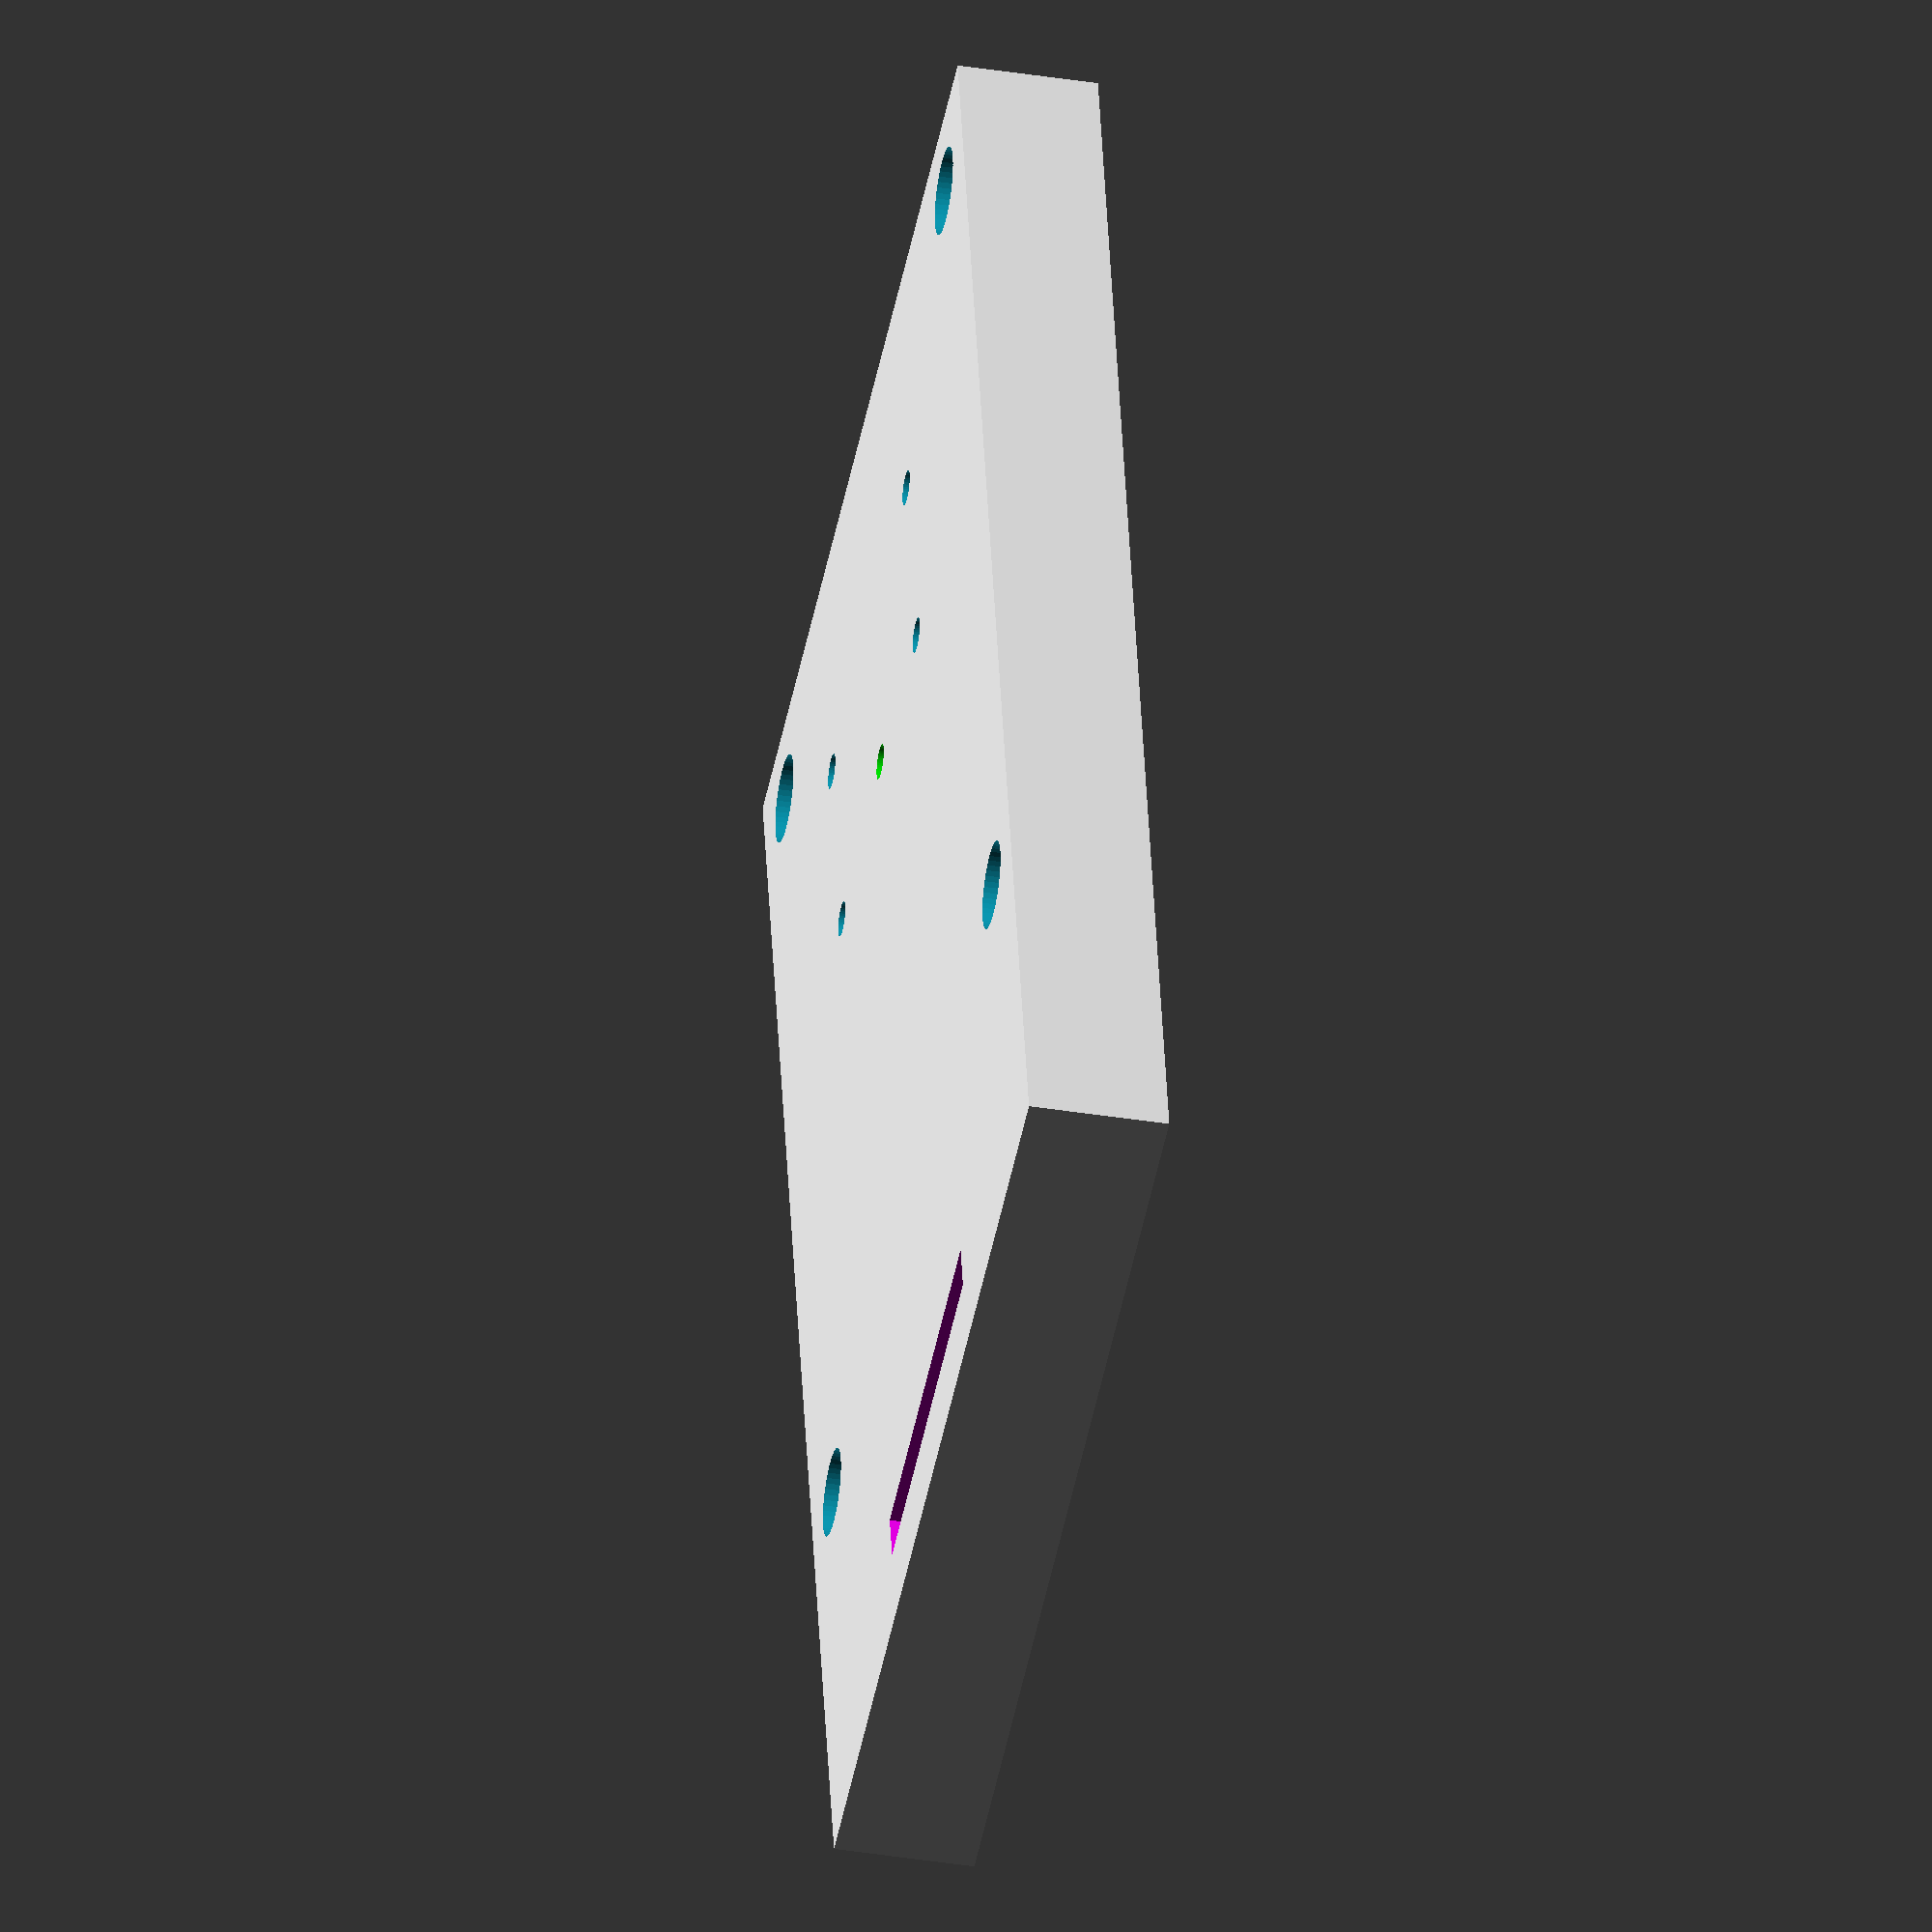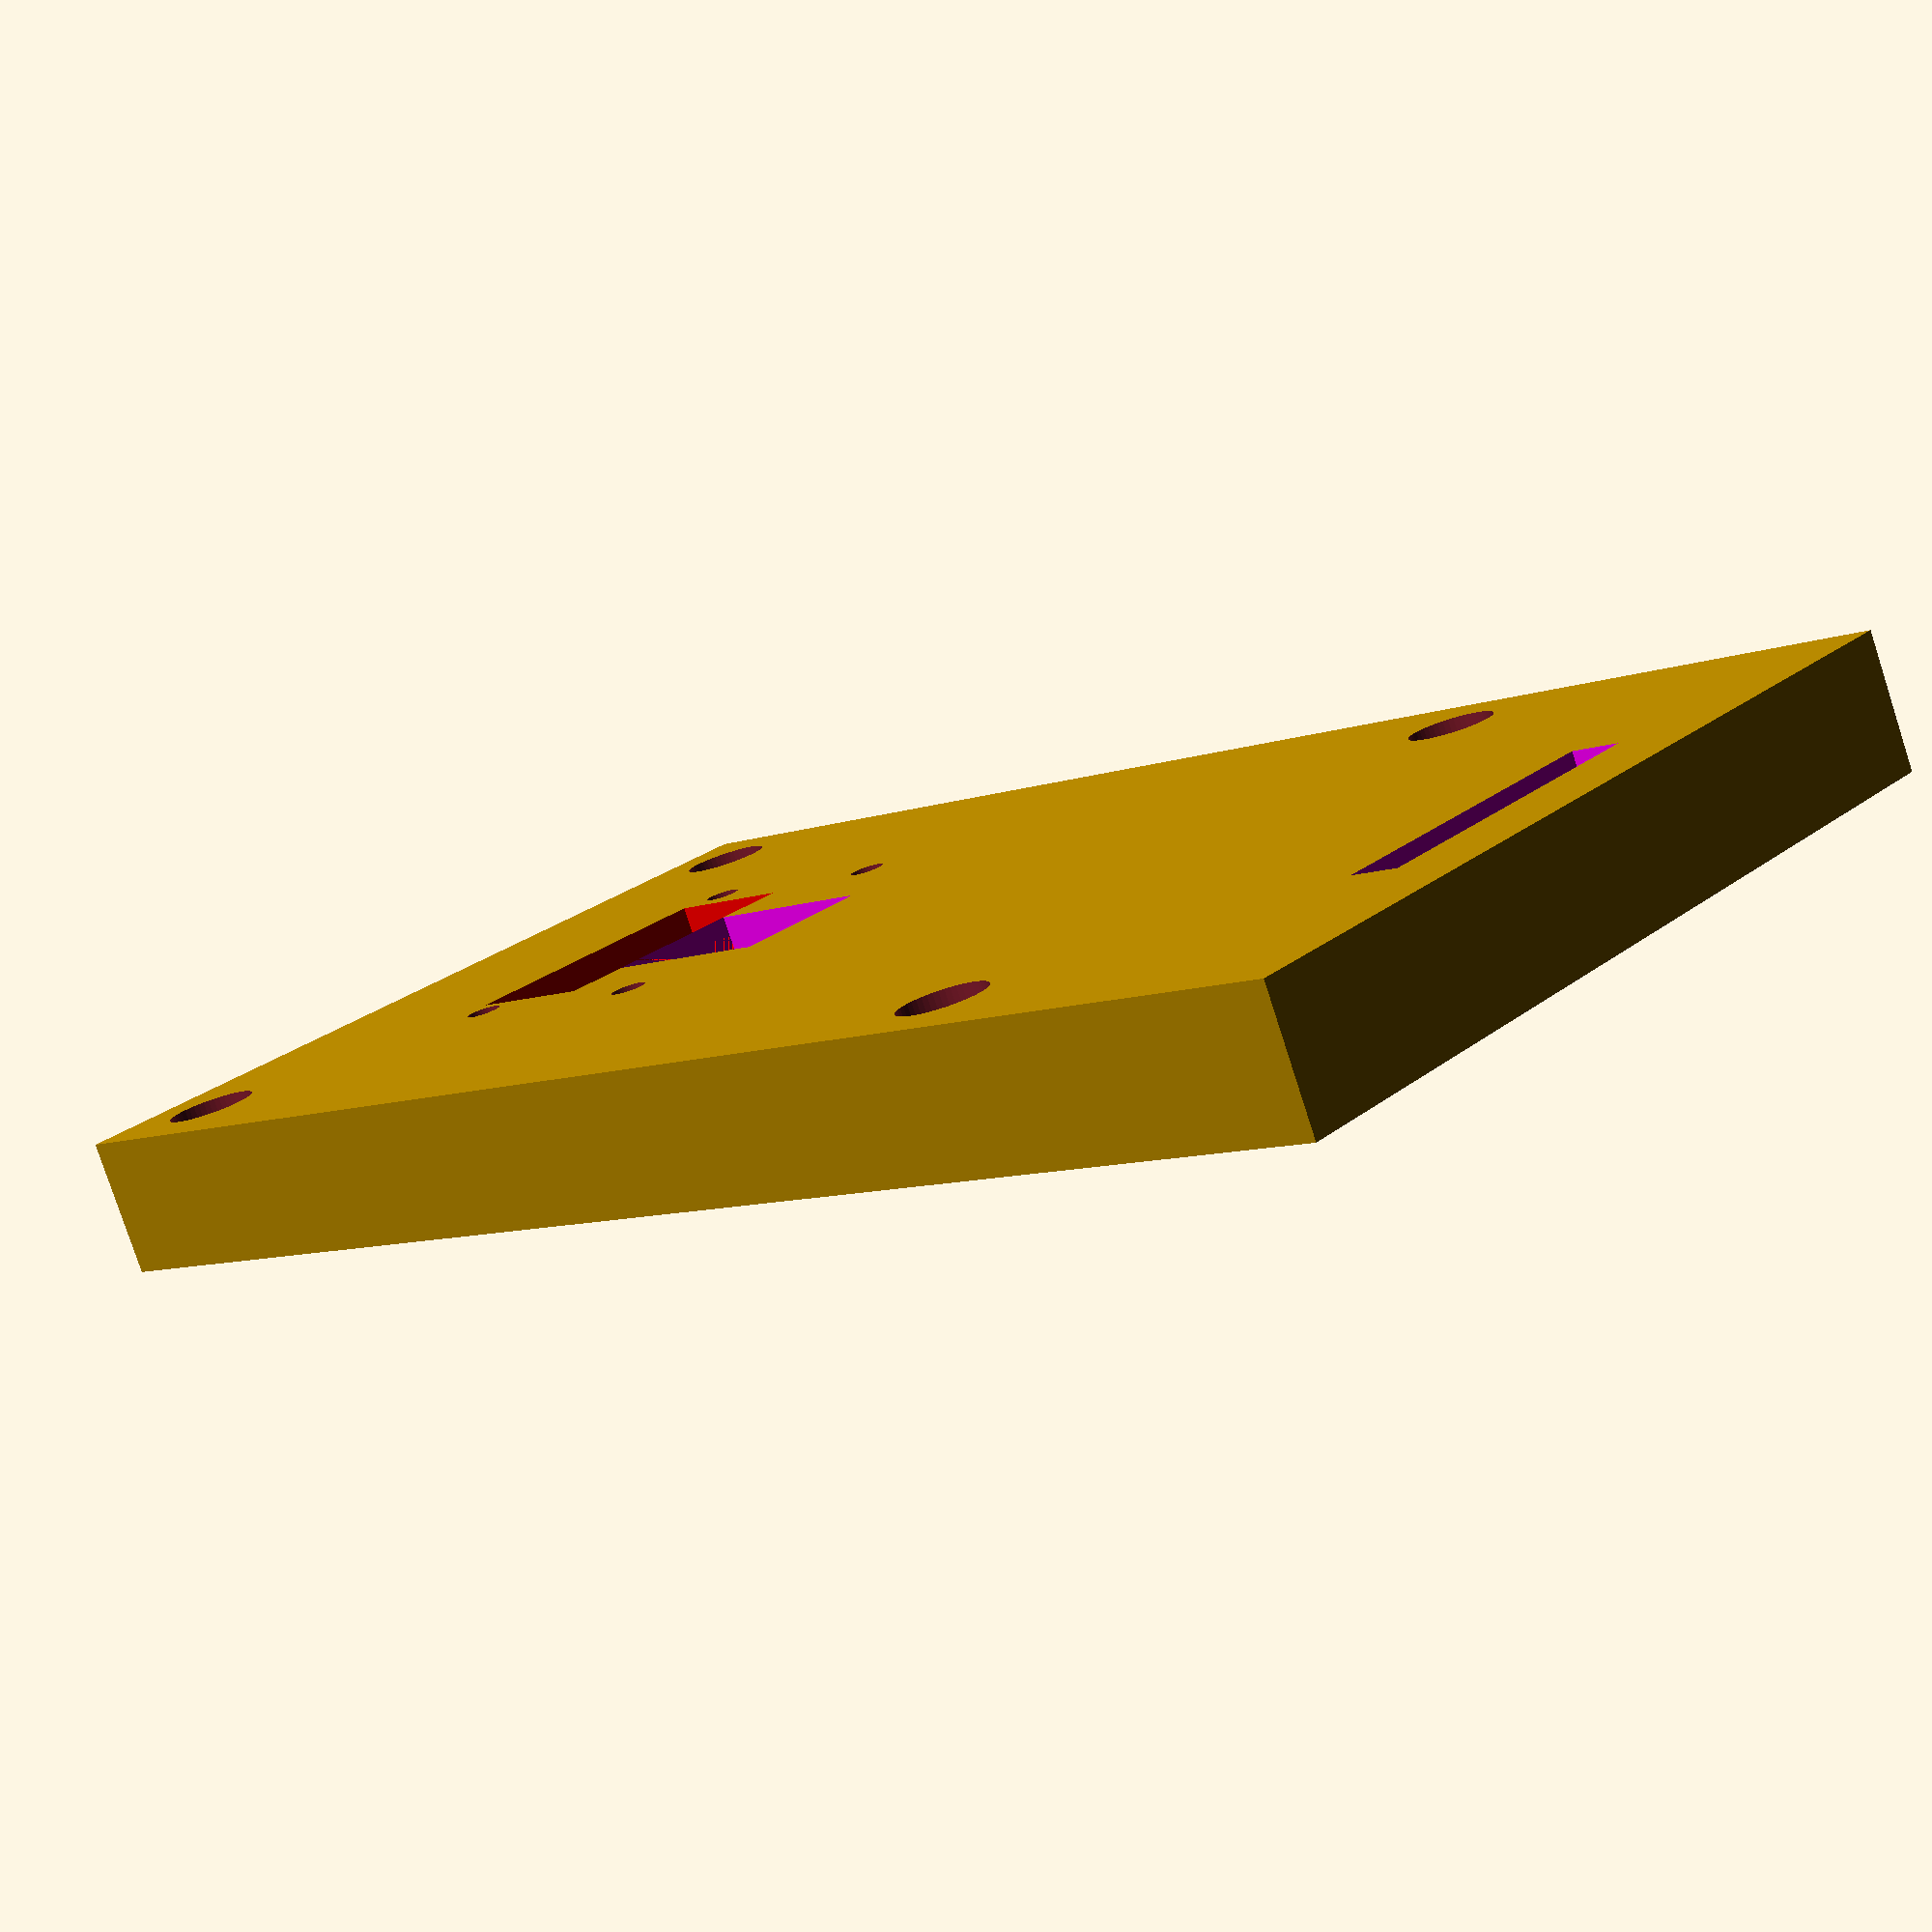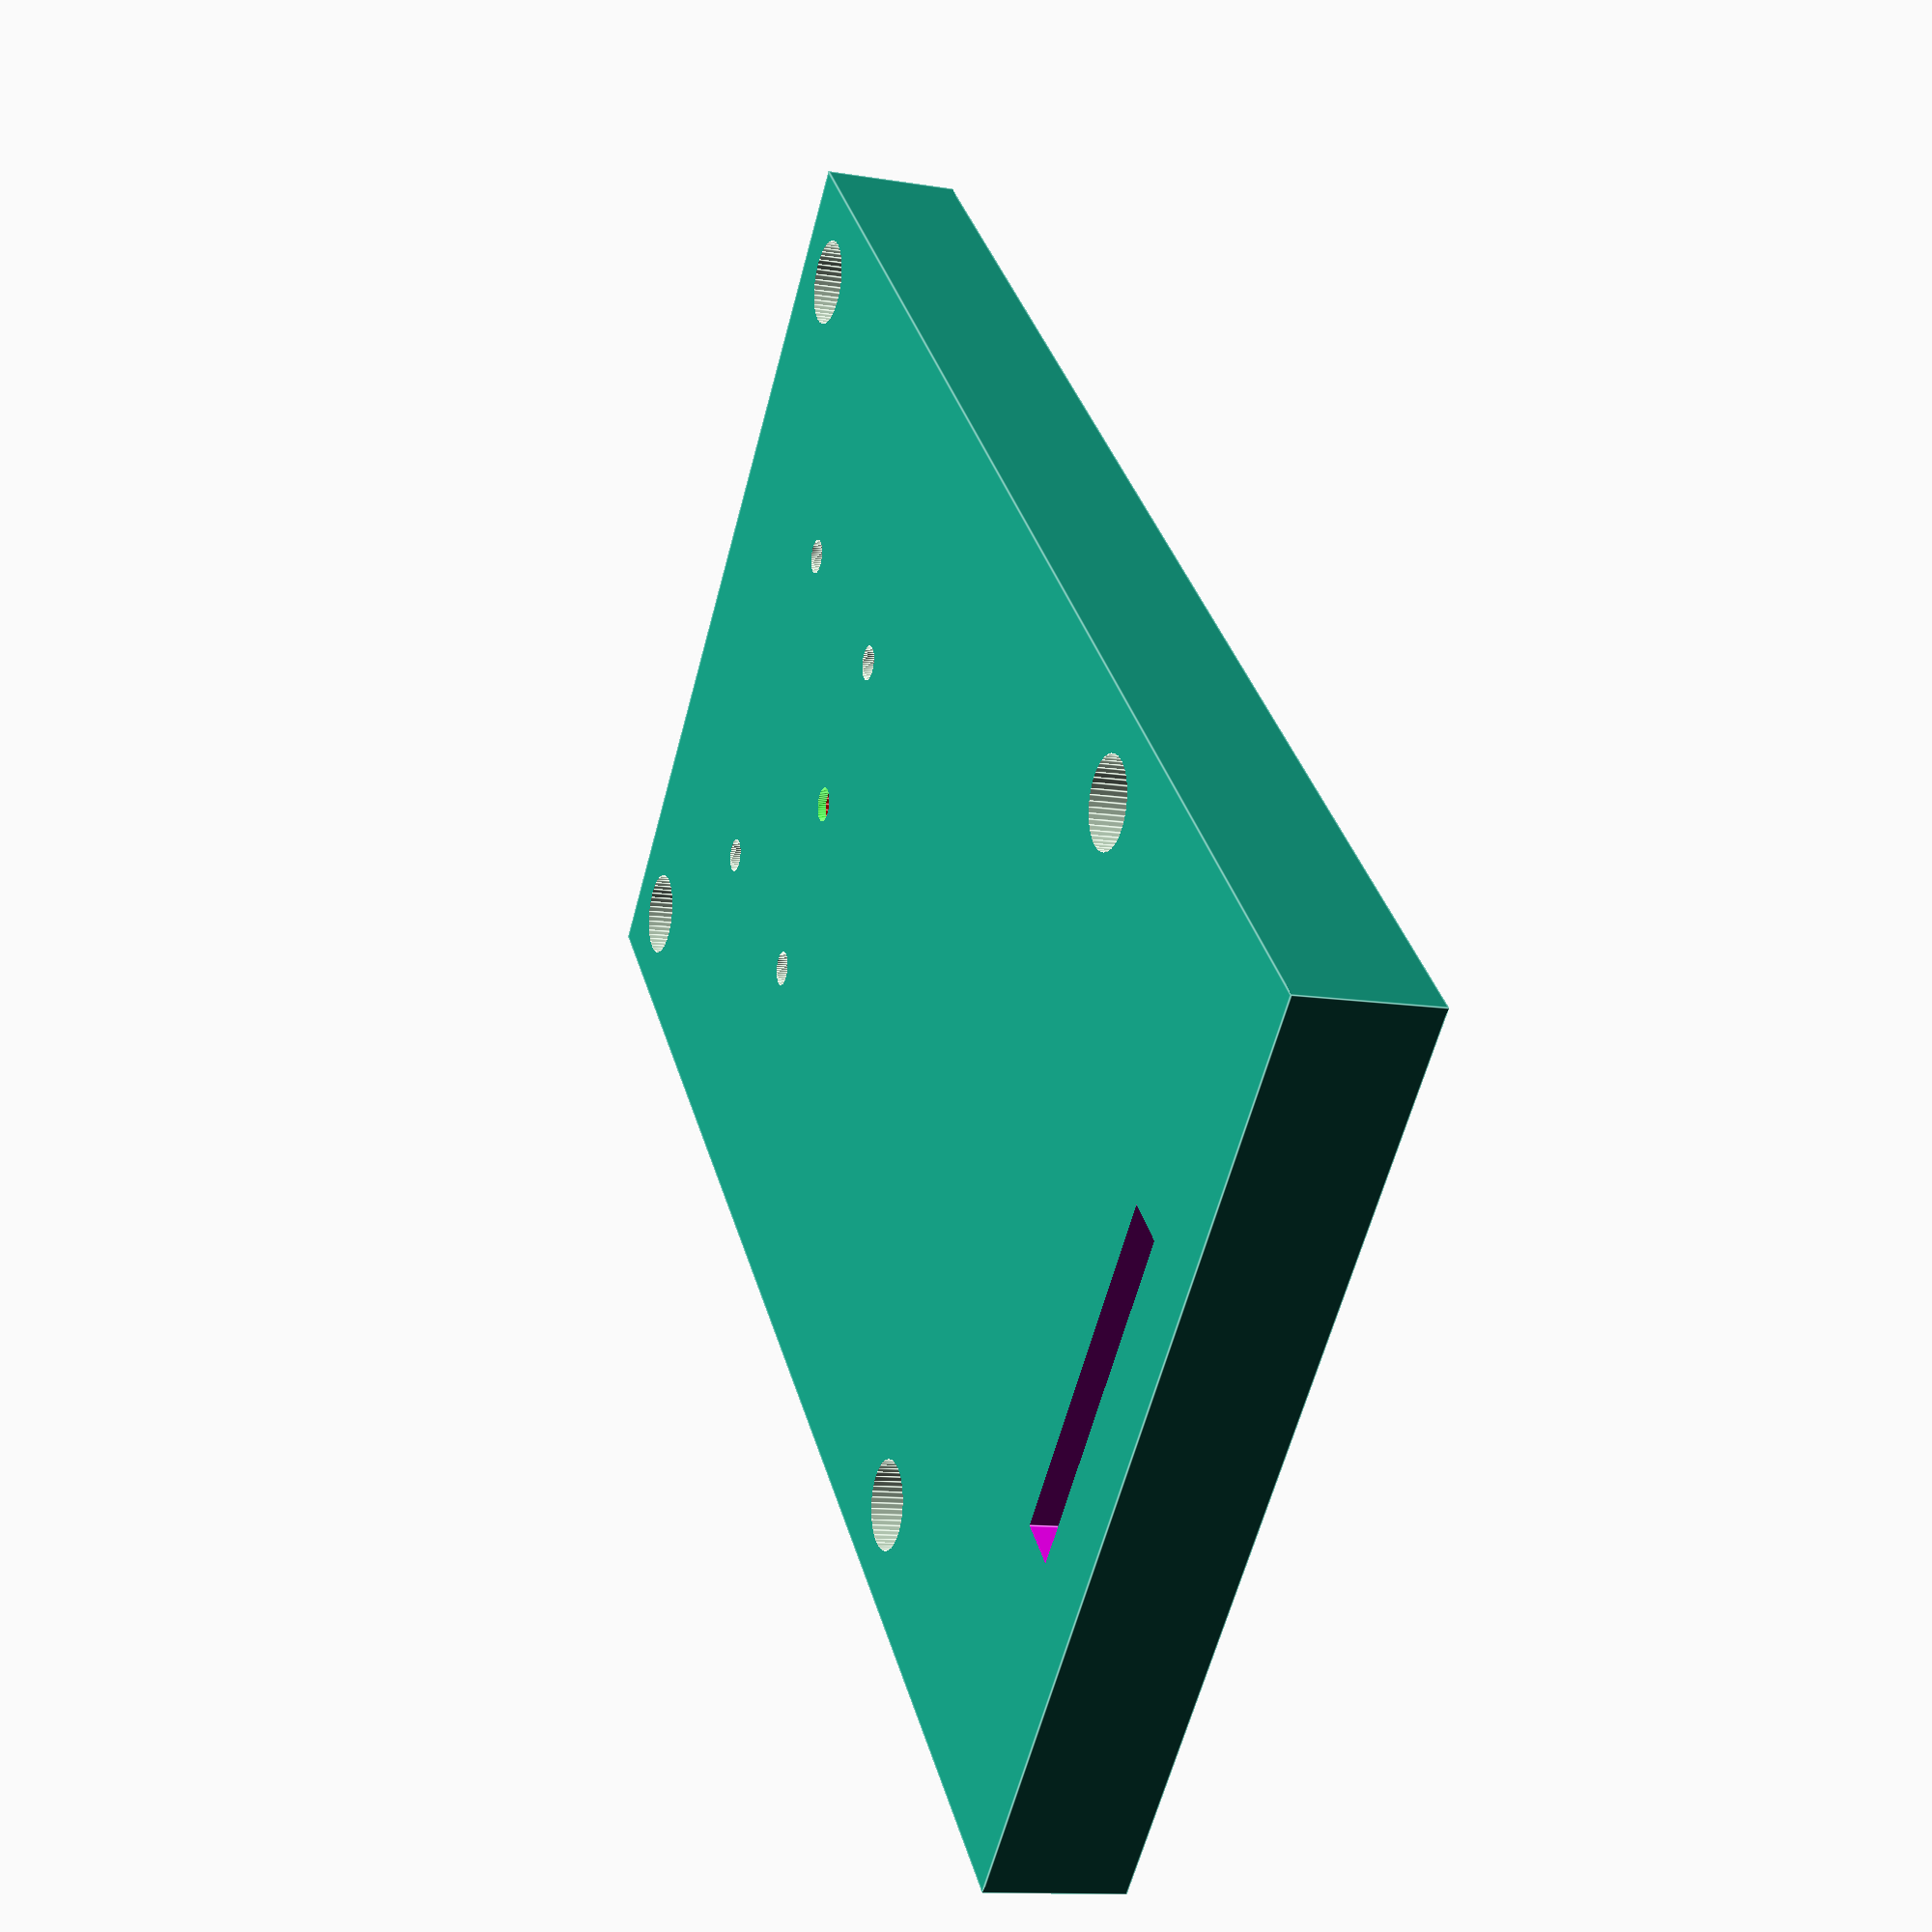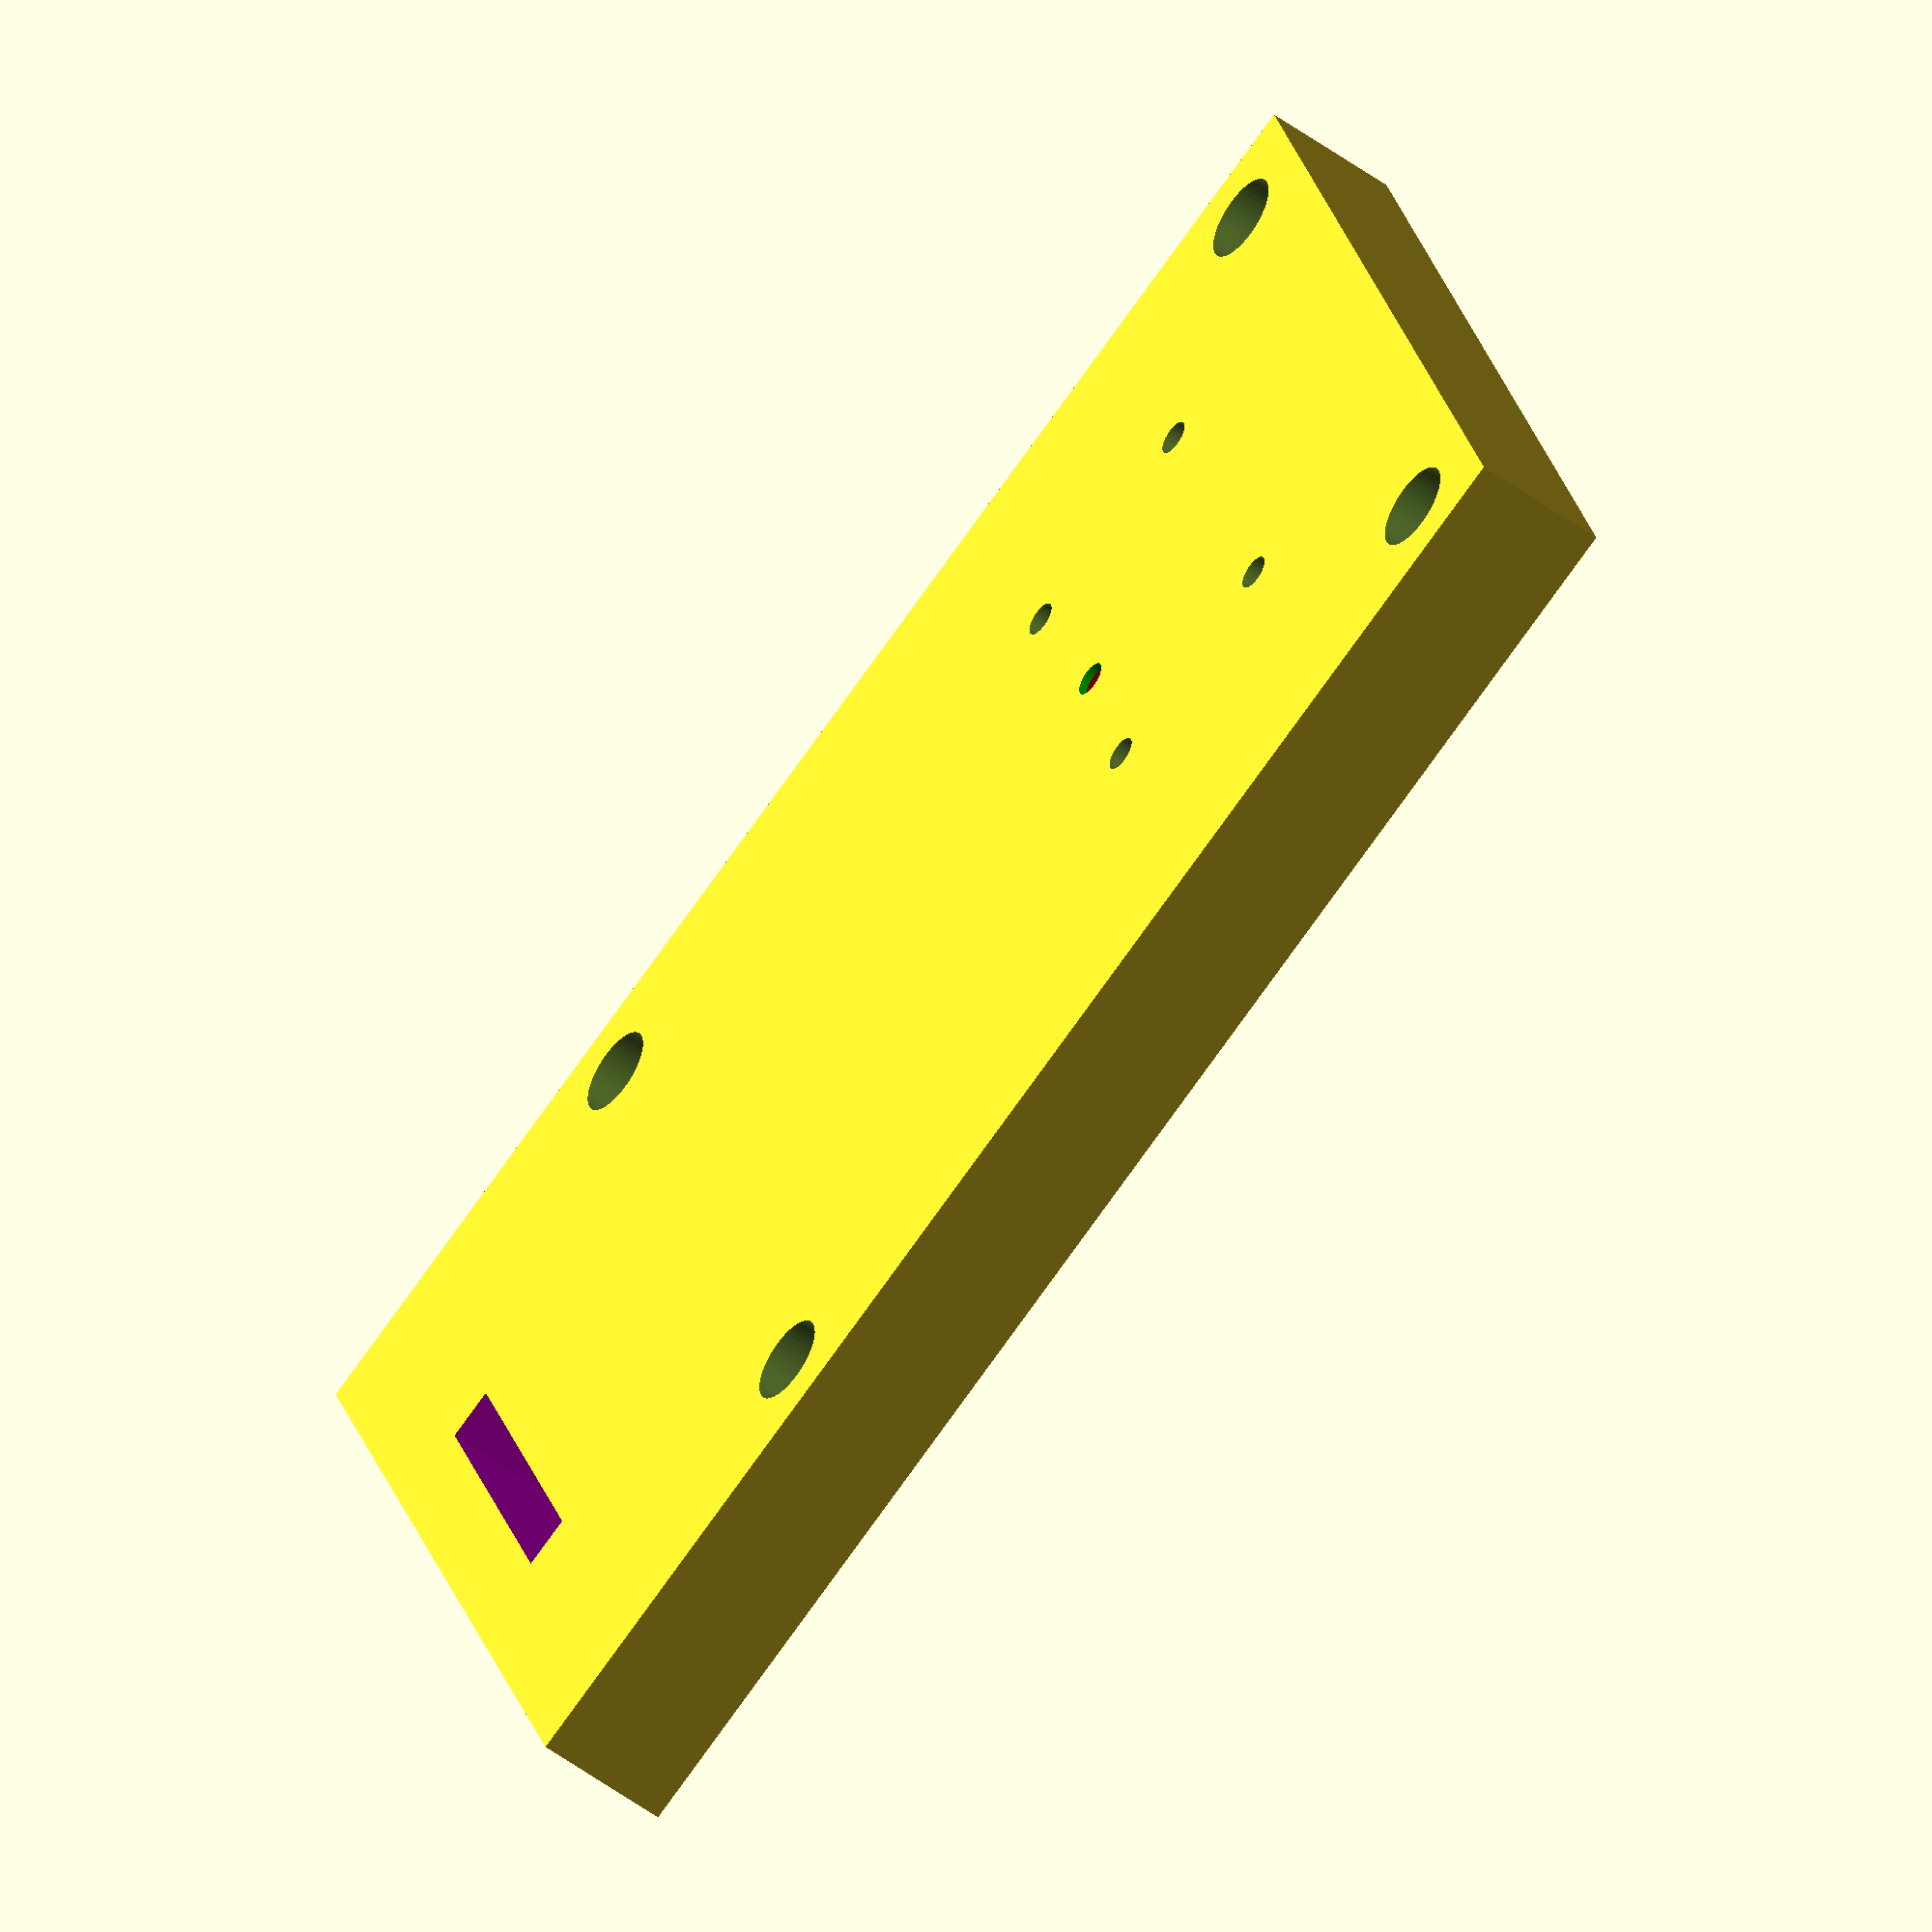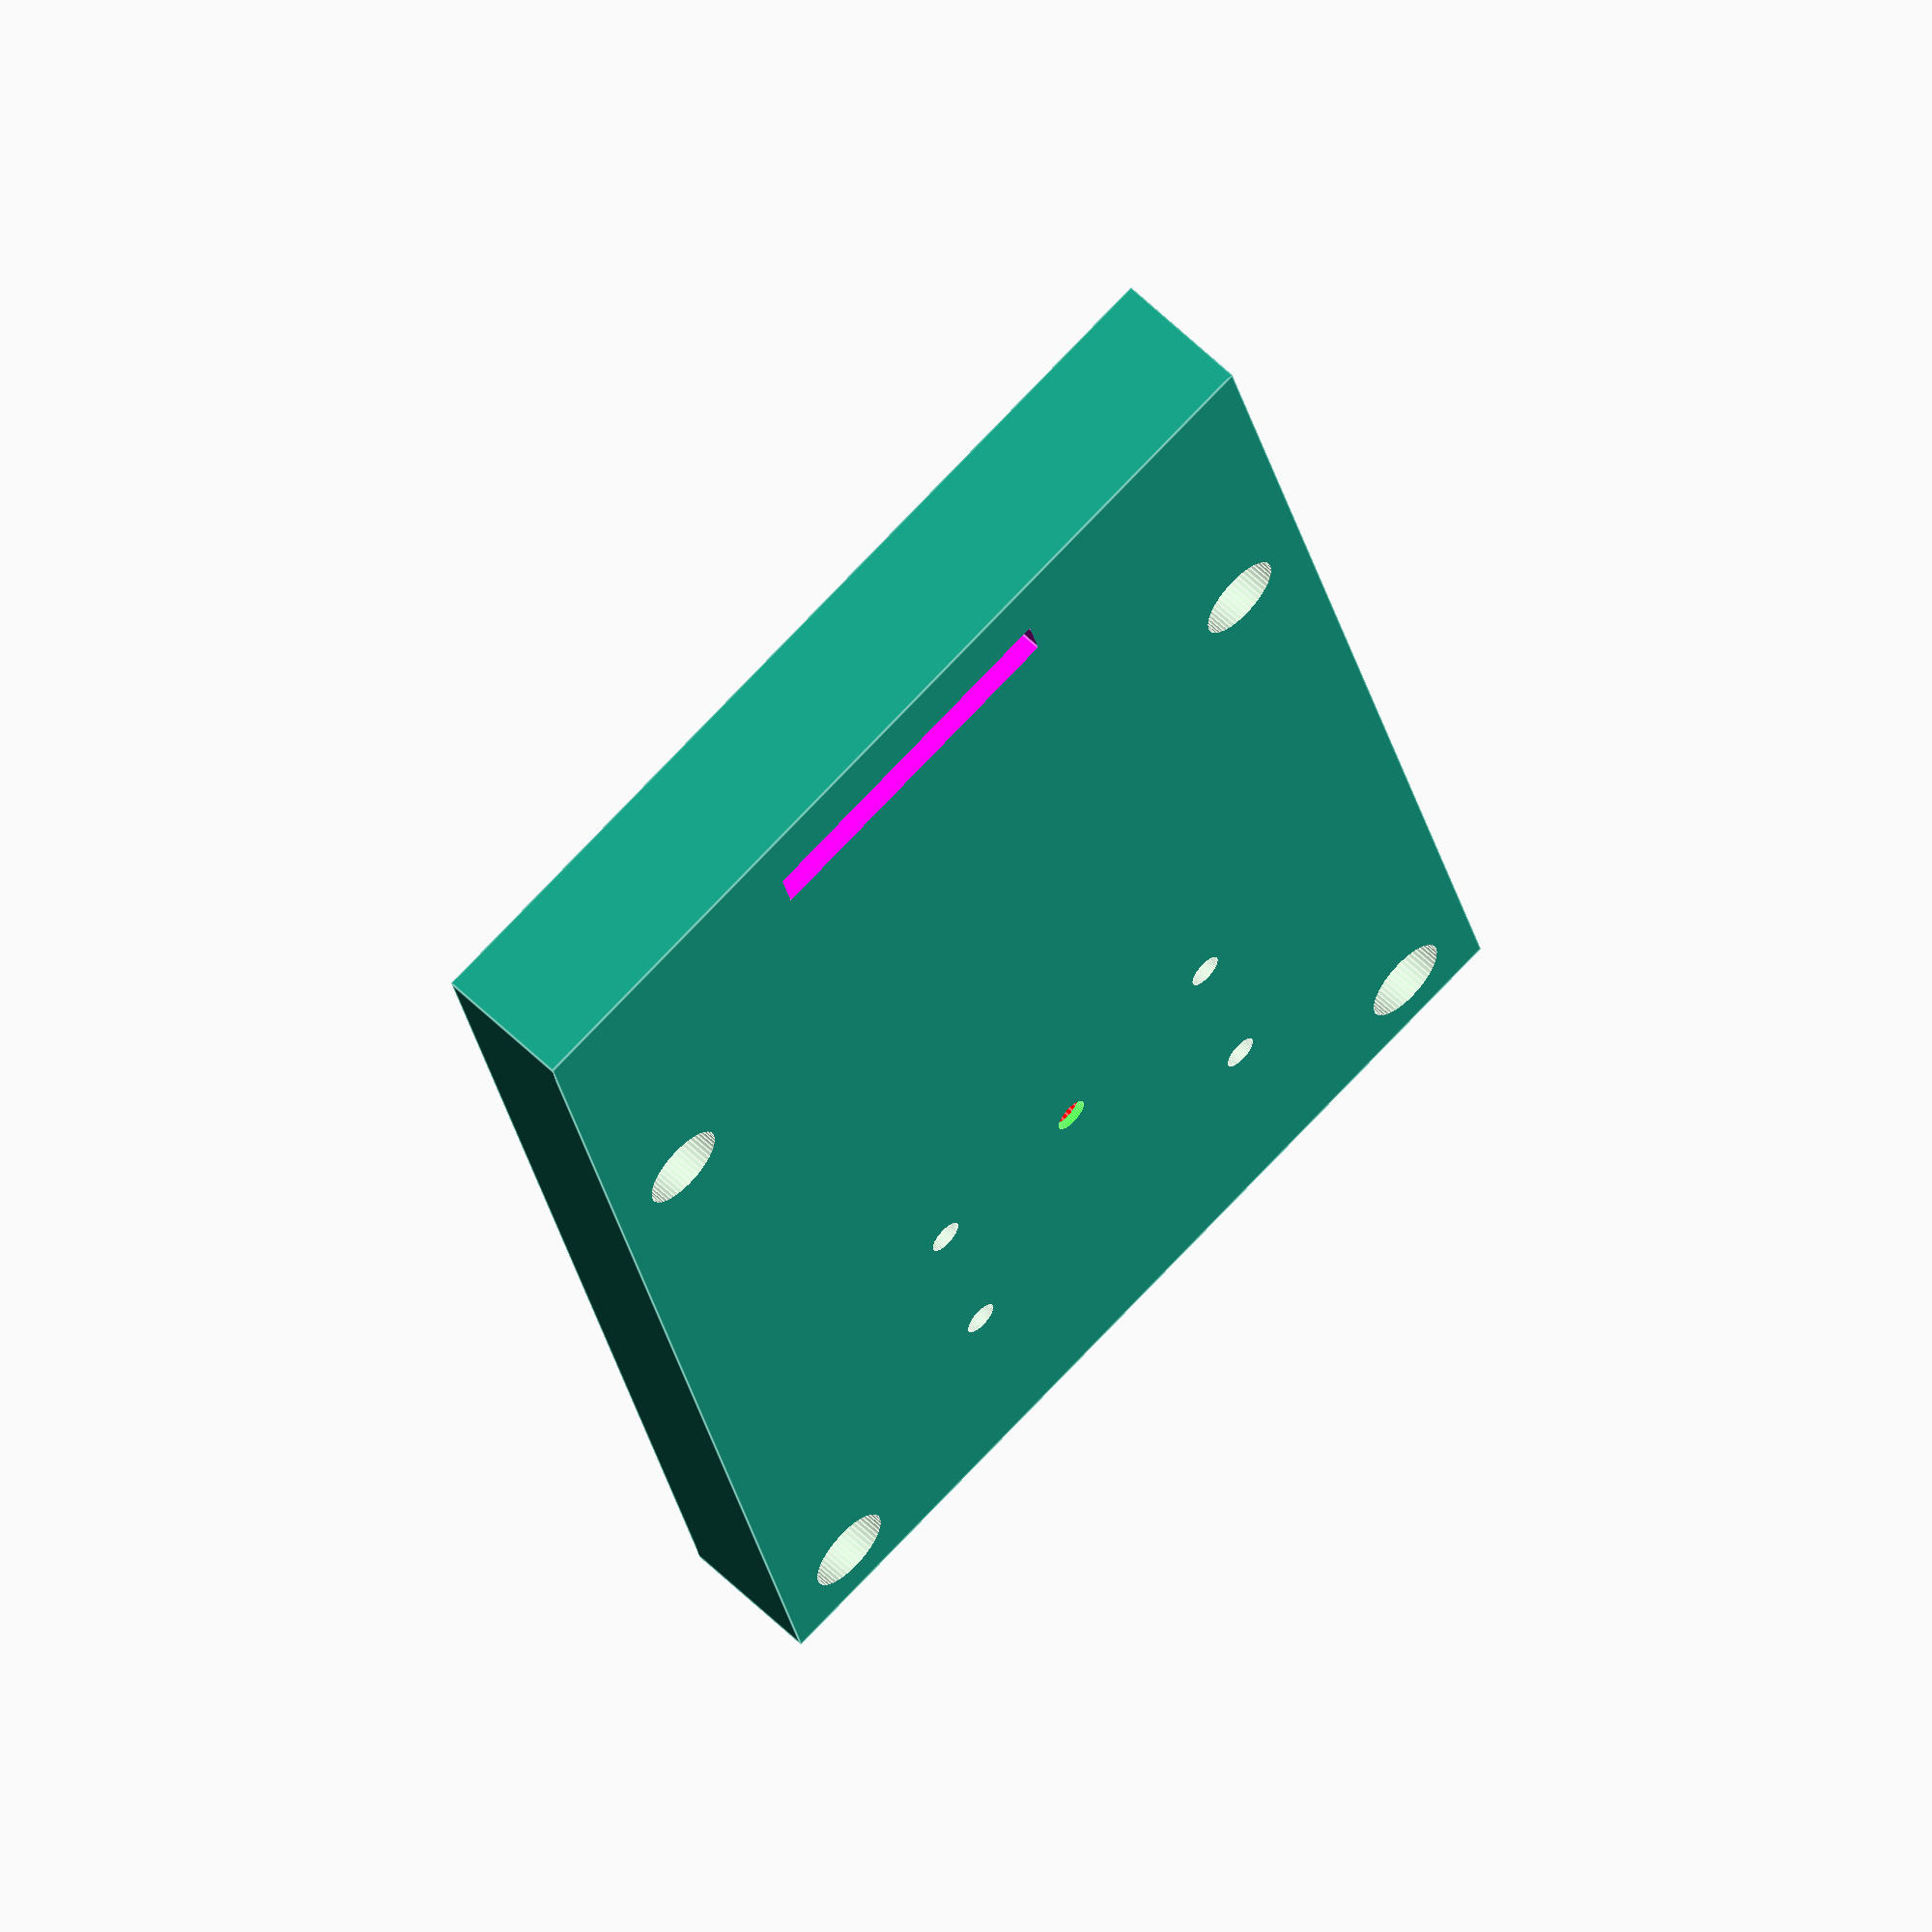
<openscad>
// Pi camera
difference() {
    // Bottom 
    cube([90,55,8]);
    
    // camera 
    translate([57,22.5,2.3]) {
        color([1,0,1]) cube([11,9,6]);
    }
    
    // camera lens top hole
    translate([62.5,27,.5]) {
      color([1,0,0]) cylinder(h=2,d=5.5,
      $fn=50);
    }
    
     // camera lens bottom hole
    translate([62.5,27,-1]) {
       color([0,1,0]) cylinder(h=3,d=2,
       $fn=50);
    }
   
     // Slot for Pi Camera ribbon cable
    translate([5, 17.5, -1]) {
        color([1,0,1])
        cube([3,20,12]);  
    }
    
    // camera mounting holes top
    translate([61.75,37,-1]) {cylinder(h=12, d=2,
    $fn=50);
    }
    translate([74.5,37,-1]) {cylinder(h=12, d=2,
    $fn=50);
    }
    // camera mounting holes bottom
    translate([61.75,16,-1]) {cylinder(h=12, d=2,
    $fn=50);
    }
    translate([74.5,16,-1]) {cylinder(h=12, d=2,
    $fn=50);
    }
    
    // Camera CPU indent
    translate([68,18,6]) {
    color([1,0,0]) cube([8,17.5,3]);
    }
    
    // Guide holes in each corner
    translate([25,50,-1]) cylinder(h=12, d=5,
    $fn=50);
    translate([85,5,-1]) cylinder(h=12, d=5,
    $fn=50);
    translate([25,5,-1]) cylinder(h=12, d=5,
    $fn=50);
    translate([85,50,-1]) cylinder(h=12, d=5,
    $fn=50); 
}
</openscad>
<views>
elev=37.4 azim=282.6 roll=258.3 proj=o view=wireframe
elev=79.7 azim=221.5 roll=18.0 proj=p view=wireframe
elev=192.3 azim=135.3 roll=291.1 proj=p view=edges
elev=52.5 azim=200.1 roll=231.7 proj=o view=wireframe
elev=120.1 azim=282.6 roll=45.0 proj=o view=edges
</views>
